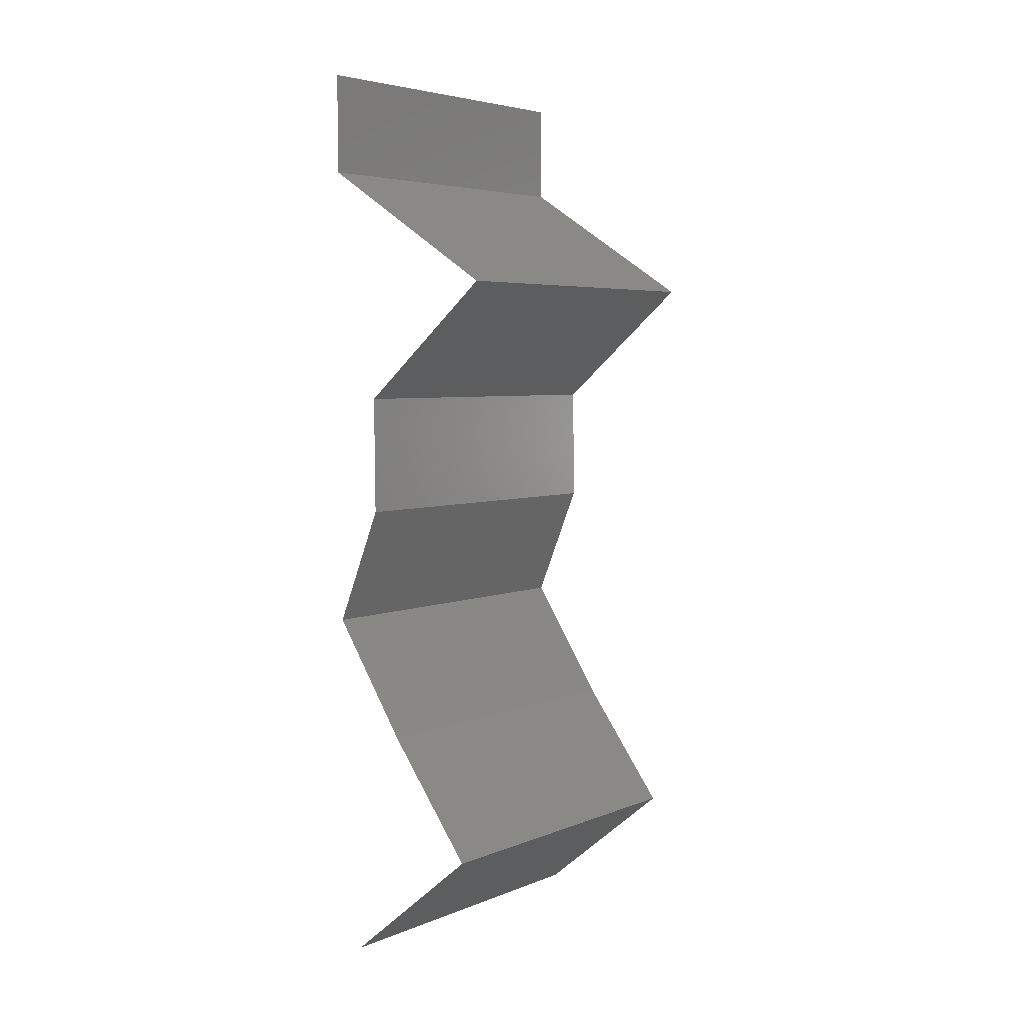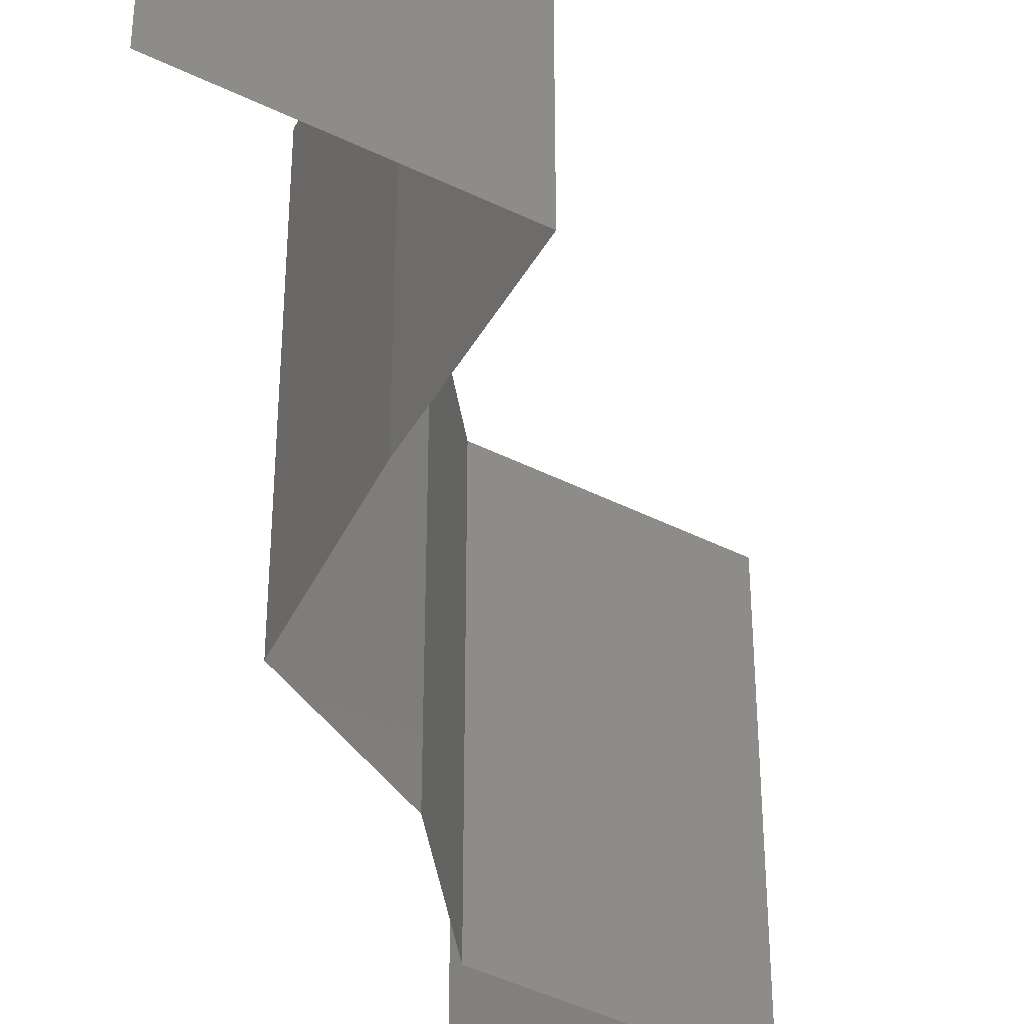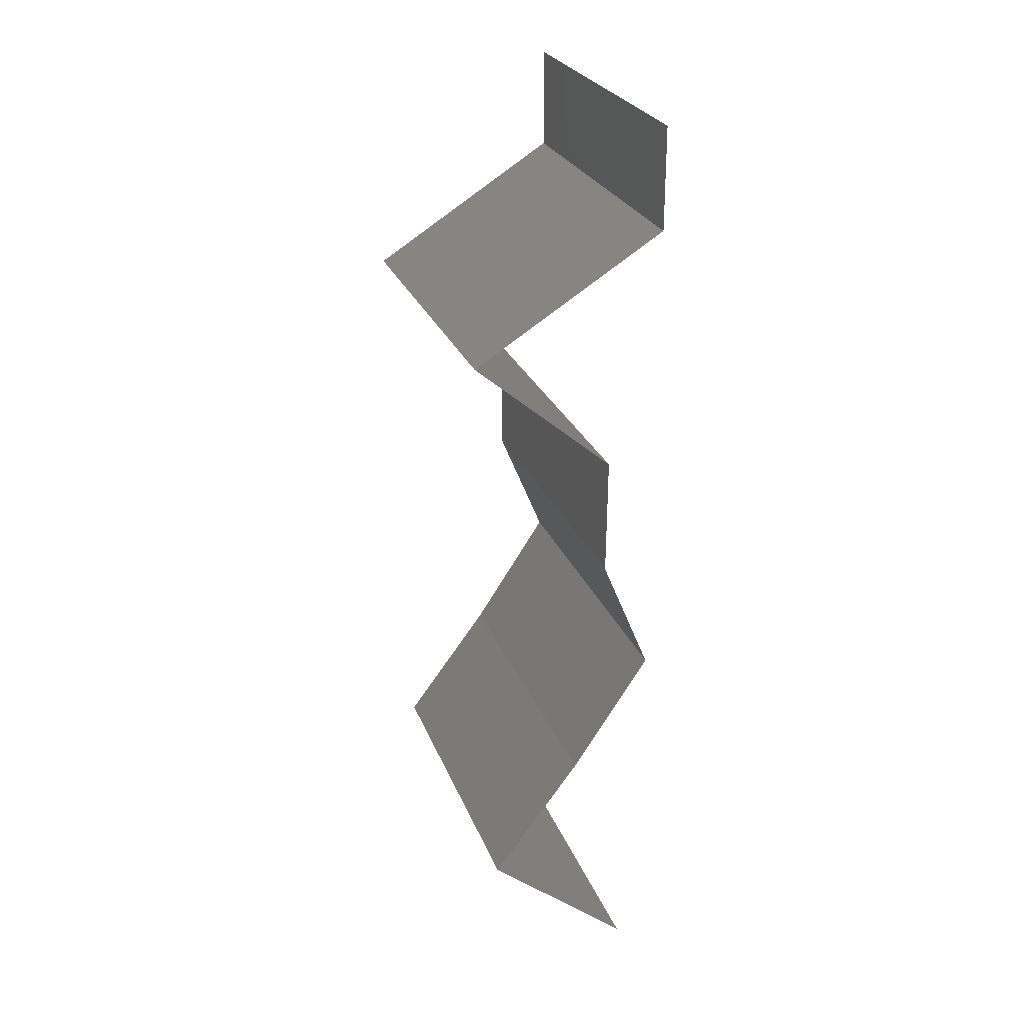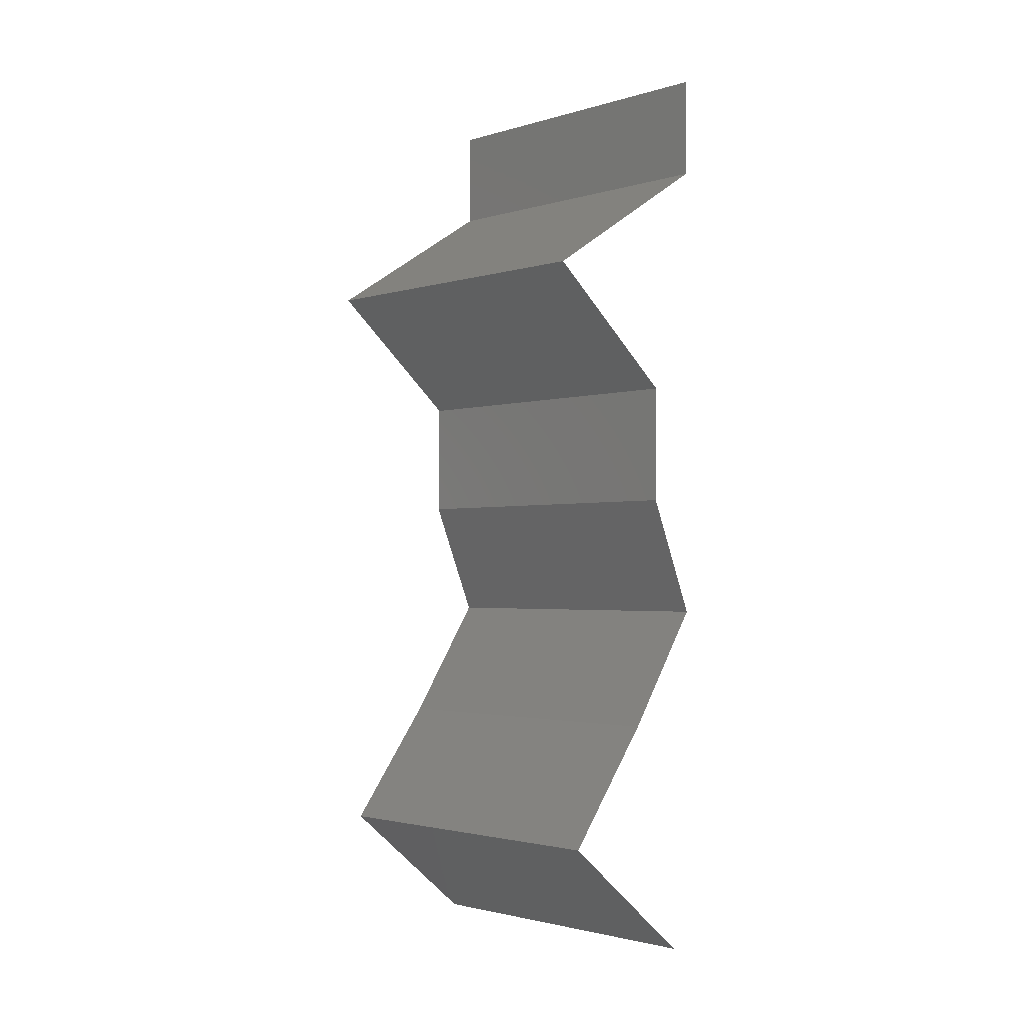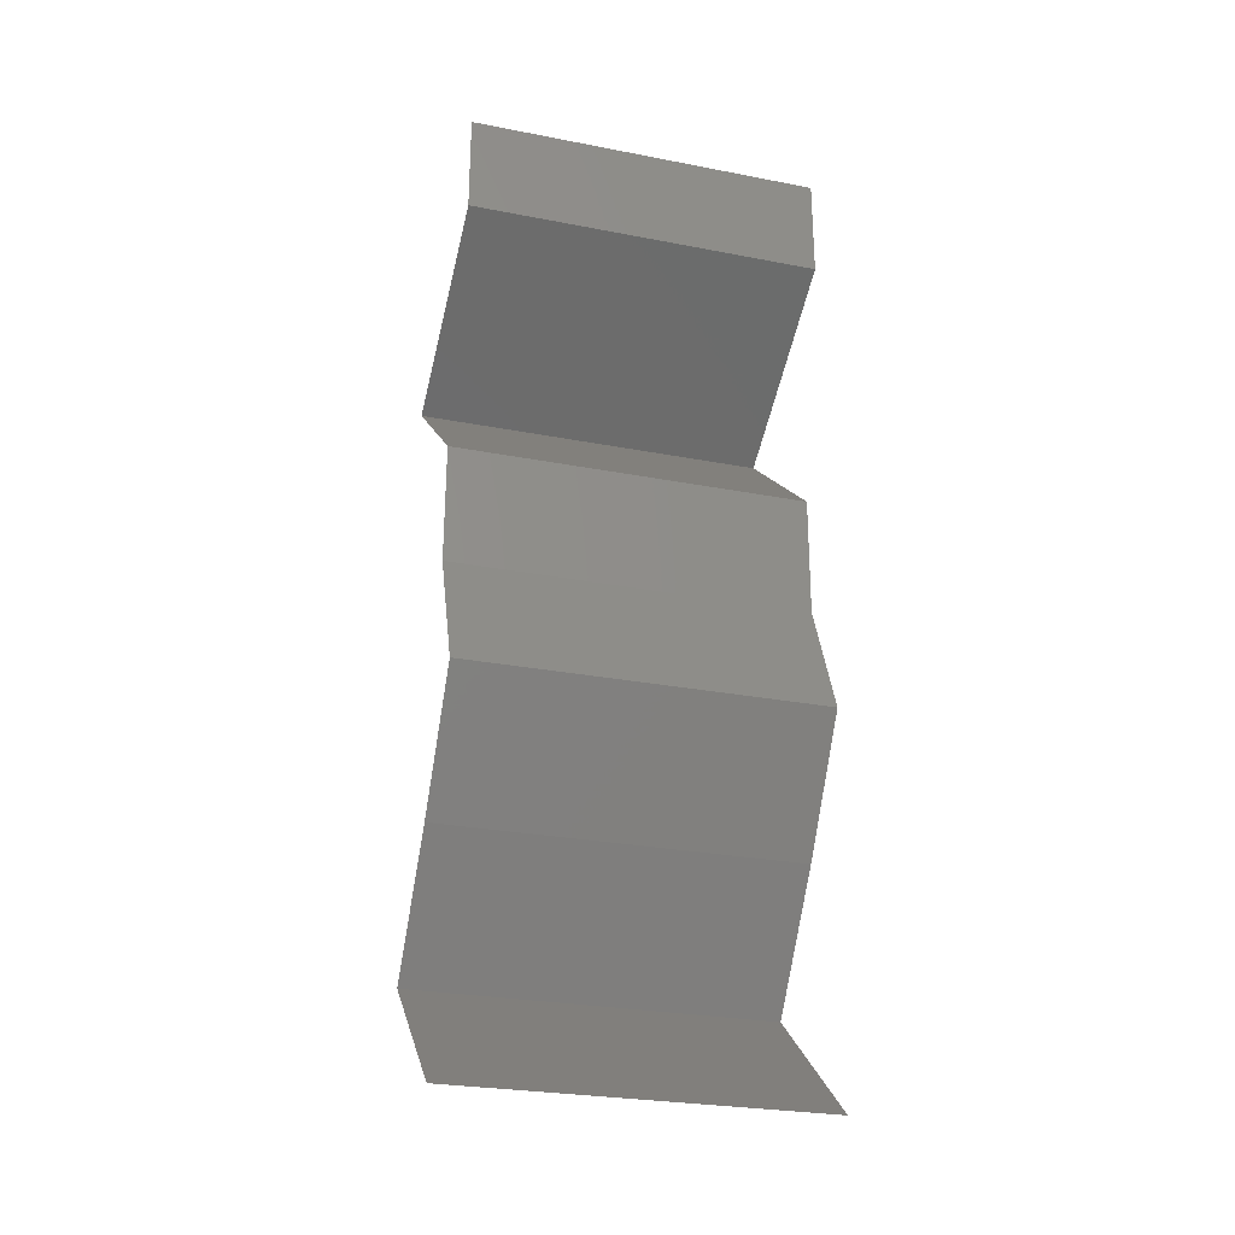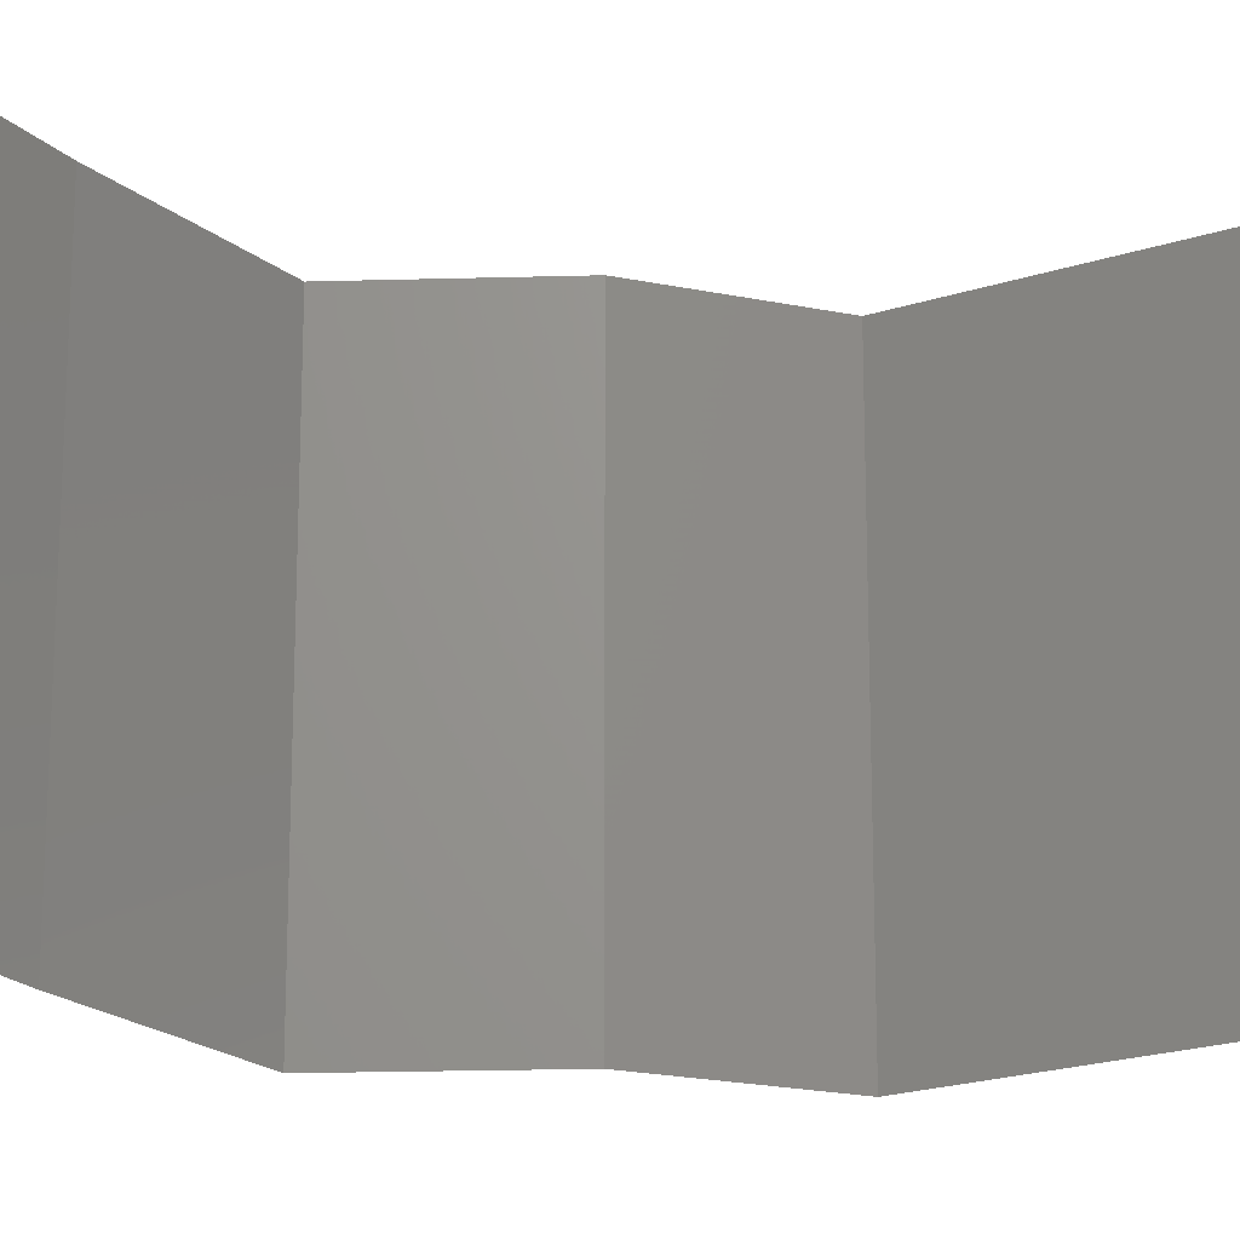
<metadata>
{"format":"stl","ext":"stl","renderer":"f3d","projection":"perspective","resolution":1024,"background":"white","views":[{"elev":4.8,"azim":38.5,"up":"+Y"},{"elev":-42.6,"azim":9.2,"up":"+Z"},{"elev":26.1,"azim":161.9,"up":"+Y"},{"elev":-2.1,"azim":136.6,"up":"+Y"},{"elev":-27.3,"azim":-106.6,"up":"+Y"},{"elev":-21.4,"azim":70.3,"up":"+Z"}]}
</metadata>
<code>
# stl→obj: 43 verts, 62 faces
v 0.04 0.05425 0.01
v 0.04 0.05713 0.005
v 0.04 0.06 0.01
v 0.04 0.05713 0.015
v 0.04 0.05425 0.02
v 0.04 0.06 0.02
v 0.04 0.06 0
v 0.04 0.05425 0
v 0.0454 0.05086 0
v 0.0508 0.04747 0.01
v 0.0454 0.05086 0.02
v 0.0508 0.04747 0
v 0.0508 0.04747 0.02
v 0.04681 0.04408 0.005
v 0.04282 0.04069 0
v 0.04282 0.04069 0.02
v 0.04681 0.04408 0.015
v 0.04282 0.04069 0.01
v 0.04289 0.03391 0.01
v 0.04285 0.0373 0.005
v 0.04285 0.0373 0.015
v 0.04289 0.03391 0
v 0.04289 0.03391 0.02
v 0.04148 0.03052 0.005
v 0.04007 0.02713 0
v 0.04148 0.03052 0.015
v 0.04007 0.02713 0.01
v 0.04007 0.02713 0.02
v 0.04454 0.02034 0
v 0.04231 0.02373 0.005
v 0.04454 0.02034 0.01
v 0.04231 0.02373 0.015
v 0.04454 0.02034 0.02
v 0.04708 0.01695 0.015
v 0.04962 0.01356 0
v 0.04708 0.01695 0.005
v 0.04962 0.01356 0.01
v 0.04962 0.01356 0.02
v 0.0455 0.01017 0.005494
v 0.04138 0.006781 0
v 0.04138 0.006781 0.02
v 0.0455 0.01017 0.01448
v 0.04138 0.006781 0.01
f 1 2 3
f 3 4 1
f 5 4 6
f 7 2 8
f 3 2 7
f 6 4 3
f 8 2 1
f 1 4 5
f 9 1 10
f 10 1 11
f 9 8 1
f 1 5 11
f 10 12 9
f 11 13 10
f 12 14 15
f 16 17 13
f 10 17 14
f 14 17 18
f 13 17 10
f 15 14 18
f 10 14 12
f 18 17 16
f 19 20 18
f 18 21 19
f 15 20 22
f 23 21 16
f 18 20 15
f 16 21 18
f 22 20 19
f 19 21 23
f 22 24 25
f 19 26 27
f 28 26 23
f 27 24 19
f 19 24 22
f 23 26 19
f 25 24 27
f 27 26 28
f 29 30 31
f 28 32 27
f 31 32 33
f 27 30 25
f 27 32 31
f 25 30 29
f 31 30 27
f 33 32 28
f 33 34 31
f 35 36 37
f 31 36 29
f 37 34 38
f 31 34 37
f 37 36 31
f 29 36 35
f 38 34 33
f 35 39 40
f 41 42 38
f 38 42 37
f 40 39 43
f 37 39 35
f 43 42 41
f 42 39 37
f 43 39 42

</code>
